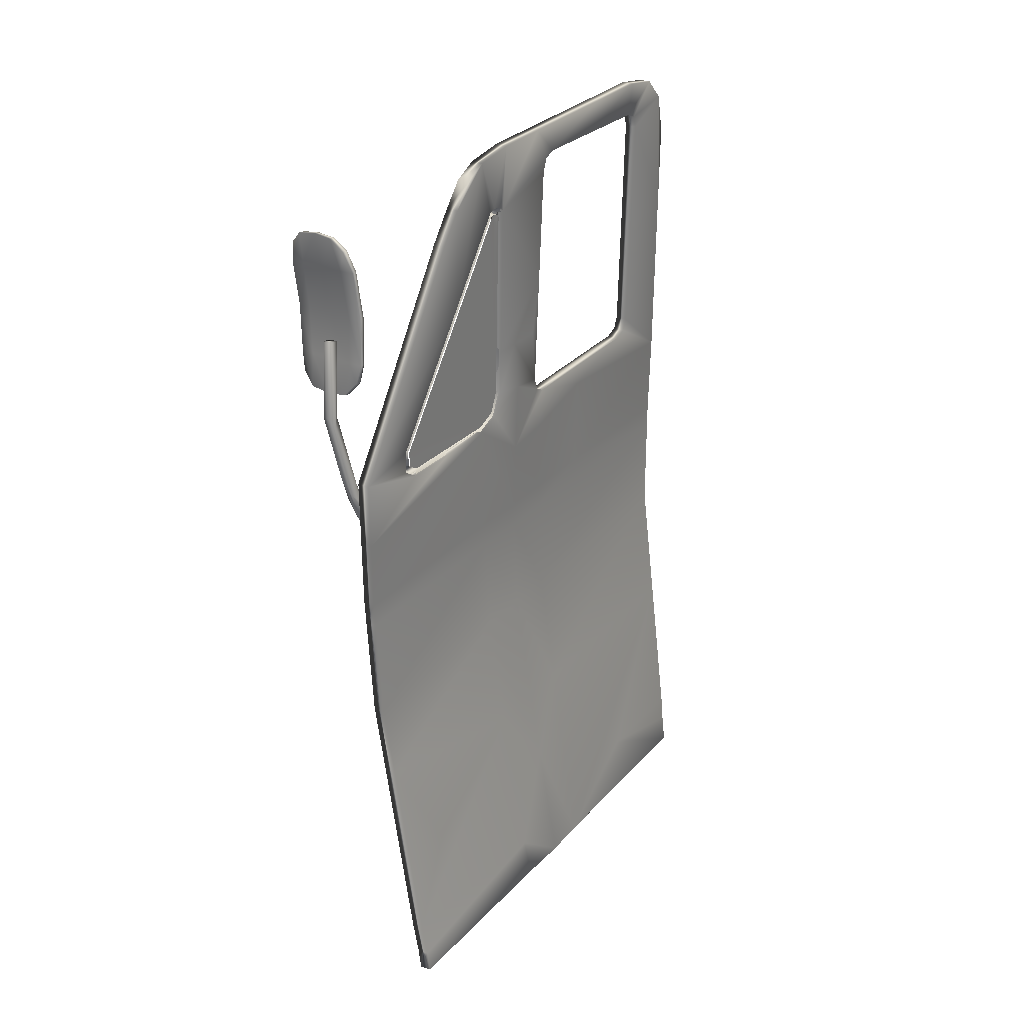
<metadata>
{"format":"obj","ext":"obj","renderer":"f3d","projection":"perspective","resolution":1024,"background":"white","views":[{"elev":26.3,"azim":35.5,"up":"+Y"}]}
</metadata>
<code>
g
v -0.614 1.336 1.211
v -0.5327 1.342 1.223
v -0.6148 1.261 1.204
v -0.5164 1.269 1.219
v -0.6044 1.191 1.213
v -0.5194 1.197 1.226
v -0.6194 1.313 1.207
v -0.5998 1.349 1.215
v -0.5504 1.353 1.223
v -0.5219 1.32 1.221
v -0.5885 1.177 1.219
v -0.6102 1.211 1.208
v -0.5148 1.218 1.222
v -0.5352 1.181 1.227
v -0.5975 1.263 1.207
v -0.5924 1.212 1.211
v -0.5339 1.268 1.217
v -0.5329 1.217 1.22
v -0.601 1.314 1.21
v -0.5407 1.319 1.219
v -0.5708 1.316 1.215
v -0.5755 1.355 1.22
v -0.5657 1.265 1.212
v -0.5627 1.215 1.216
v -0.5619 1.176 1.224
v -0.6074 1.21 1.202
v -0.6121 1.261 1.198
v -0.5866 1.176 1.213
v -0.6024 1.19 1.207
v -0.5171 1.269 1.212
v -0.5155 1.218 1.216
v -0.5194 1.197 1.219
v -0.535 1.18 1.22
v -0.6167 1.313 1.201
v -0.6122 1.336 1.205
v -0.5983 1.35 1.209
v -0.5227 1.321 1.215
v -0.5499 1.353 1.216
v -0.5326 1.342 1.217
v -0.5609 1.176 1.217
v -0.5745 1.354 1.213
v -0.5851 1.18 1.213
v -0.5988 1.192 1.207
v -0.5372 1.184 1.22
v -0.5233 1.199 1.219
v -0.5963 1.346 1.209
v -0.6085 1.334 1.206
v -0.536 1.339 1.216
v -0.5512 1.349 1.216
v -0.6087 1.262 1.199
v -0.6041 1.211 1.204
v -0.5193 1.218 1.216
v -0.5209 1.269 1.213
v -0.6132 1.313 1.202
v -0.5263 1.319 1.215
v -0.5612 1.18 1.217
v -0.5743 1.35 1.214
v -0.4673 0.471 1.203
v -0.4907 0.5634 0.9126
v -0.4727 0.4078 0.899
v -0.4621 0.4325 1.2
v -0.4592 0.4077 1.2
v -0.4981 0.4428 0.5758
v -0.5011 0.4739 0.5758
v -0.4939 0.4078 0.5759
v -0.5134 1.019 0.9377
v -0.5378 1.04 0.581
v -0.5403 0.9426 0.581
v -0.517 0.9387 0.9375
v -0.5403 0.9147 0.5809
v -0.5172 0.9113 0.9358
v -0.5403 0.8054 0.5808
v -0.5172 0.7954 0.9286
v -0.4994 1.01 1.235
v -0.5032 0.9323 1.229
v -0.5032 0.9046 1.227
v -0.5032 0.7853 1.218
v -0.4914 1.386 1.058
v -0.4923 1.4 1.031
v -0.4978 1.339 0.9888
v -0.4972 1.341 1.002
v -0.4968 1.337 1.011
v -0.499 1.1 1.17
v -0.5 1.075 1.169
v -0.5015 1.064 1.15
v -0.509 1.066 1.013
v -0.5097 1.078 0.9865
v -0.5089 1.106 0.9757
v -0.5067 1.158 0.9777
v -0.4954 1.087 1.24
v -0.4917 1.324 1.102
v -0.4911 1.358 1.079
v -0.4952 1.408 0.9817
v -0.5223 1.415 0.6749
v -0.526 1.409 0.6283
v -0.5243 1.372 0.6662
v -0.5229 1.378 0.6802
v -0.5061 1.378 0.873
v -0.5055 1.372 0.887
v -0.5053 1.356 0.8929
v -0.5162 1.094 0.893
v -0.5168 1.078 0.887
v -0.5181 1.072 0.8732
v -0.5305 1.079 0.6813
v -0.5313 1.084 0.6662
v -0.5314 1.098 0.6604
v -0.5252 1.358 0.6604
v -0.5287 1.384 0.6001
v -0.5305 1.339 0.5878
v -0.4984 1.334 0.9837
v -0.5108 1.227 0.8929
v -0.5015 1.41 0.911
v -0.4933 0.4738 0.7107
v -0.5327 1.249 0.5857
v -0.5151 0.9384 1.001
v -0.5153 0.9109 0.9988
v -0.5154 0.7944 0.9914
v -0.4765 0.4558 0.9676
v -0.471 0.4078 0.9615
v -0.5226 0.9397 0.8729
v -0.5227 0.9124 0.8716
v -0.5228 0.7984 0.8661
v -0.4776 0.4077 0.8449
v -0.5192 1.026 0.8764
v -0.4976 1.244 1.073
v -0.5093 1.158 0.9453
v -0.5105 1.1 0.937
v -0.5128 1.158 0.9026
v -0.4991 0.6524 0.9819
v -0.4932 0.6991 1.214
v -0.5062 0.6546 0.8581
v -0.5229 0.6589 0.5785
v -0.4816 0.5684 1.141
v -0.5538 0.9428 0.5818
v -0.5538 0.9147 0.5818
v -0.5538 0.8047 0.5816
v -0.5067 0.4723 0.7116
v -0.5115 0.4413 0.5766
v -0.5513 1.04 0.5819
v -0.5287 0.9387 1.001
v -0.5305 0.939 0.9383
v -0.5307 0.9113 0.9366
v -0.5288 0.9109 0.9994
v -0.5307 0.7946 0.9294
v -0.5289 0.7936 0.9919
v -0.49 0.4542 0.9681
v -0.5041 0.5619 0.9133
v -0.4861 0.4061 0.8998
v -0.5225 1.067 1.014
v -0.5269 1.019 0.9385
v -0.5361 0.94 0.8739
v -0.5362 0.9124 0.8726
v -0.5363 0.7976 0.8671
v -0.491 0.4061 0.8459
v -0.5327 1.026 0.8775
v -0.5102 1.338 1.011
v -0.5111 1.245 1.074
v -0.5107 1.341 1.003
v -0.5125 1.101 1.17
v -0.5135 1.076 1.169
v -0.515 1.065 1.151
v -0.5128 1.013 1.236
v -0.5232 1.079 0.987
v -0.5224 1.106 0.9764
v -0.5183 1.201 0.9802
v -0.5119 1.335 0.9848
v -0.5113 1.34 0.9896
v -0.5263 1.158 0.9037
v -0.5228 1.158 0.9464
v -0.5188 1.356 0.894
v -0.5243 1.227 0.894
v -0.5296 1.094 0.8945
v -0.524 1.101 0.9381
v -0.5303 1.078 0.8884
v -0.5316 1.073 0.8743
v -0.544 1.079 0.6821
v -0.5448 1.085 0.6671
v -0.5422 1.384 0.601
v -0.5387 1.358 0.6613
v -0.5378 1.372 0.6673
v -0.5364 1.378 0.6813
v -0.5196 1.378 0.874
v -0.519 1.372 0.888
v -0.5405 1.283 0.6612
v -0.5449 1.099 0.6612
v -0.5046 1.359 1.08
v -0.5052 1.325 1.103
v -0.5058 1.4 1.032
v -0.5089 1.087 1.241
v -0.5087 1.409 0.9827
v -0.5126 0.6511 0.9824
v -0.5196 0.6533 0.859
v -0.5386 0.6768 0.5796
v -0.4755 0.4308 1.201
v -0.4807 0.4693 1.203
v -0.5033 0.6687 1.213
v -0.5167 0.7845 1.219
v -0.5167 0.9046 1.228
v -0.5167 0.9326 1.23
v -0.4726 0.4062 1.2
v -0.4844 0.4062 0.9621
v -0.5073 0.4061 0.5767
v -0.5049 1.386 1.059
v -0.5395 1.409 0.6293
v -0.5358 1.416 0.676
v -0.5152 1.41 0.9088
v -0.544 1.339 0.5887
v -0.5484 1.159 0.5844
v -0.5146 0.4724 0.5765
v -0.5065 0.6495 1.103
v -0.5049 1.065 1.086
v -0.5184 1.066 1.087
v -0.5415 0.9409 0.7846
v -0.5379 1.05 0.7853
v -0.5308 1.075 0.7819
v -0.5244 1.05 0.7843
v -0.528 0.9407 0.7837
v -0.5283 1.226 0.6604
v -0.5286 1.378 0.7714
v -0.5274 1.413 0.7704
v -0.5139 1.413 0.7693
v -0.5151 1.378 0.7703
v -0.5305 1.006 1.176
v -0.5233 1.012 1.186
v -0.5165 1.003 1.19
v -0.5225 0.9966 1.18
v -0.5326 1.013 1.194
v -0.5294 1.028 1.202
v -0.5236 1.007 1.203
v -0.5351 1.014 1.207
v -0.5429 1.053 1.212
v -0.5381 1.079 1.215
v -0.5336 1.059 1.224
v -0.5436 1.05 1.219
v -0.5557 1.143 1.233
v -0.5521 1.155 1.229
v -0.545 1.155 1.23
v -0.5418 1.144 1.237
v -0.5475 1.156 1.242
v -0.5552 1.155 1.241
v -0.5266 0.9978 1.131
v -0.5192 1.008 1.13
v -0.5337 1.009 1.131
v -0.5578 1.239 1.23
v -0.551 1.239 1.228
v -0.5501 1.238 1.219
v -0.5604 1.237 1.217
v -0.5632 1.237 1.226
v -0.5301 1.002 1.195
v -0.5332 1.035 1.219
v -0.5294 1.048 1.213
v -0.5435 1.086 1.231
v -0.6044 1.211 1.203
v -0.6095 1.262 1.199
v -0.5867 1.181 1.212
v -0.6002 1.192 1.207
v -0.5198 1.269 1.214
v -0.5186 1.219 1.217
v -0.5379 1.183 1.22
v -0.5214 1.198 1.22
v -0.6128 1.313 1.202
v -0.5976 1.346 1.209
v -0.6103 1.334 1.205
v -0.5257 1.319 1.216
v -0.5332 1.34 1.217
v -0.5523 1.352 1.216
v -0.5671 1.178 1.216
v -0.5796 1.352 1.212
v -0.6071 1.235 1.201
v -0.5185 1.242 1.215
v -0.6118 1.289 1.2
v -0.5221 1.296 1.215
v -0.5676 1.195 1.212
v -0.5023 1.075 1.169
v -0.5038 1.064 1.15
v -0.5111 1.066 1.014
v -0.5121 1.079 0.9866
v -0.5114 1.107 0.9758
v -0.509 1.158 0.9779
v -0.5009 1.331 0.9836
v -0.5002 1.339 0.989
v -0.4997 1.341 1.001
v -0.499 1.337 1.011
v -0.4992 1.315 1.026
v -0.4995 1.284 1.046
v -0.5013 1.101 1.17
v -0.5076 1.065 1.08
v -0.5004 1.195 1.106
v -0.505 1.243 0.9807
v -0.5036 1.072 1.148
v -0.5025 1.08 1.161
v -0.5019 1.098 1.162
v -0.501 1.191 1.1
v -0.5001 1.28 1.04
v -0.4998 1.311 1.019
v -0.4996 1.331 1.006
v -0.5001 1.333 1
v -0.5003 1.332 0.9938
v -0.5006 1.328 0.9916
v -0.5046 1.243 0.9887
v -0.5085 1.158 0.9859
v -0.5109 1.108 0.9839
v -0.5115 1.085 0.9928
v -0.5107 1.074 1.016
v -0.5072 1.073 1.08
v -0.5138 1.078 1.165
v -0.513 1.1 1.166
v -0.512 1.193 1.103
v -0.5112 1.282 1.043
v -0.5109 1.313 1.023
v -0.5107 1.334 1.009
v -0.5113 1.337 1.001
v -0.5116 1.336 0.9917
v -0.5121 1.33 0.988
v -0.5161 1.244 0.9851
v -0.5201 1.158 0.9823
v -0.5225 1.108 0.9802
v -0.5231 1.082 0.9901
v -0.5223 1.071 1.016
v -0.5188 1.07 1.08
v -0.5151 1.069 1.149
v -0.5071 1.076 1.169
v -0.5087 1.065 1.15
v -0.5125 1.066 1.08
v -0.516 1.067 1.015
v -0.517 1.079 0.9868
v -0.5163 1.107 0.9761
v -0.5138 1.158 0.9782
v -0.5099 1.244 0.981
v -0.5058 1.331 0.9839
v -0.5051 1.339 0.9892
v -0.5046 1.341 1.001
v -0.5039 1.338 1.011
v -0.5041 1.315 1.026
v -0.5044 1.284 1.047
v -0.5053 1.195 1.106
v -0.5062 1.101 1.17
v -0.5123 1.066 1.15
v -0.5108 1.076 1.168
v -0.5099 1.101 1.169
v -0.509 1.195 1.106
v -0.5081 1.284 1.046
v -0.5078 1.315 1.025
v -0.5076 1.337 1.01
v -0.5082 1.34 1.001
v -0.5087 1.338 0.99
v -0.5094 1.331 0.9852
v -0.5134 1.244 0.9823
v -0.5174 1.158 0.9795
v -0.5198 1.107 0.9774
v -0.5205 1.08 0.9878
v -0.5195 1.068 1.015
v -0.516 1.067 1.08
v -0.5084 1.073 1.148
v -0.5074 1.08 1.161
v -0.5067 1.098 1.162
v -0.5058 1.191 1.1
v -0.505 1.28 1.04
v -0.5047 1.311 1.019
v -0.5045 1.331 1.006
v -0.505 1.333 1
v -0.5051 1.332 0.994
v -0.5055 1.328 0.9918
v -0.5094 1.243 0.989
v -0.5134 1.158 0.9861
v -0.5158 1.108 0.9841
v -0.5163 1.085 0.9931
v -0.5155 1.075 1.016
v -0.5121 1.074 1.08
v -0.5109 1.08 1.162
v -0.5121 1.072 1.149
v -0.5158 1.073 1.08
v -0.5192 1.073 1.016
v -0.52 1.084 0.9923
v -0.5195 1.108 0.983
v -0.5171 1.158 0.9851
v -0.5131 1.244 0.9879
v -0.5091 1.329 0.9908
v -0.5087 1.333 0.9934
v -0.5086 1.334 1
v -0.508 1.332 1.007
v -0.5082 1.312 1.02
v -0.5085 1.281 1.041
v -0.5094 1.192 1.101
v -0.5103 1.099 1.163
v -0.5021 1.072 1.148
v -0.501 1.08 1.161
v -0.5004 1.098 1.162
v -0.4995 1.191 1.1
v -0.4986 1.28 1.04
v -0.4983 1.311 1.019
v -0.4981 1.331 1.006
v -0.4986 1.333 1
v -0.4988 1.332 0.9938
v -0.4991 1.328 0.9916
v -0.5031 1.243 0.9887
v -0.5071 1.158 0.9859
v -0.5094 1.108 0.9839
v -0.51 1.085 0.9928
v -0.5092 1.074 1.016
v -0.5058 1.073 1.08
v -0.5019 1.078 1.146
v -0.5012 1.083 1.155
v -0.5008 1.097 1.156
v -0.4999 1.187 1.095
v -0.499 1.276 1.035
v -0.4987 1.308 1.014
v -0.4985 1.326 1.002
v -0.4989 1.327 0.9995
v -0.499 1.326 0.9972
v -0.4989 1.323 0.9954
v -0.5028 1.243 0.9944
v -0.5068 1.157 0.9916
v -0.5091 1.109 0.9896
v -0.5096 1.089 0.9973
v -0.5089 1.08 1.017
v -0.5055 1.079 1.08
v -0.4997 1.316 0.9912
v -0.4992 1.318 0.9953
g
f 16 3 12
f 11 12 5
f 17 13 4
f 18 6 13
f 7 8 1
f 19 3 15
f 10 17 4
f 20 2 9
f 15 24 23
f 16 25 24
f 18 23 24
f 14 24 25
f 21 15 23
f 19 22 8
f 21 9 22
f 20 23 17
f 12 27 26
f 3 34 27
f 7 35 34
f 1 36 35
f 8 41 36
f 22 38 41
f 9 39 38
f 2 37 39
f 10 30 37
f 4 31 30
f 13 32 31
f 6 33 32
f 14 40 33
f 25 28 40
f 11 29 28
f 5 26 29
f 35 47 34
f 36 47 35
f 41 46 36
f 38 49 41
f 39 49 38
f 37 48 39
f 32 45 31
f 33 45 32
f 40 44 33
f 28 42 40
f 29 42 28
f 26 43 29
f 43 26 51
f 56 40 42
f 44 40 56
f 52 31 45
f 53 31 52
f 55 30 53
f 48 37 55
f 57 41 49
f 46 41 57
f 54 34 47
f 50 34 54
f 51 27 50
f 115 71 69
f 116 73 71
f 118 60 59
f 121 69 71
f 122 71 73
f 123 59 60
f 101 126 127
f 128 101 111
f 102 127 66
f 103 66 124
f 105 104 67
f 108 96 107
f 114 108 107
f 92 91 125
f 79 125 82
f 79 82 81
f 90 84 83
f 90 85 84
f 88 126 89
f 93 81 80
f 110 93 80
f 119 60 118
f 78 92 79
f 66 87 86
f 127 87 66
f 126 88 127
f 108 95 96
f 95 97 96
f 112 99 98
f 108 114 109
f 63 64 113
f 67 106 105
f 112 93 110
f 99 110 100
f 140 142 143
f 143 144 145
f 146 147 148
f 152 141 151
f 153 142 152
f 154 148 147
f 160 161 162
f 172 169 168
f 168 171 172
f 174 173 172
f 175 150 174
f 177 139 176
f 178 179 180
f 184 179 178
f 186 157 187
f 188 157 186
f 188 158 156
f 189 159 160
f 189 160 162
f 164 165 169
f 190 158 188
f 166 167 190
f 201 146 148
f 203 188 186
f 150 149 163
f 173 163 164
f 169 173 164
f 178 180 204
f 204 181 205
f 206 182 183
f 178 207 184
f 138 137 209
f 139 185 208
f 206 166 190
f 183 166 206
f 109 178 108
f 67 208 114
f 70 134 68
f 72 135 70
f 63 209 64
f 65 138 63
f 60 154 123
f 119 148 60
f 61 200 62
f 58 194 61
f 76 197 77
f 75 198 76
f 90 162 74
f 92 187 91
f 78 186 92
f 79 203 78
f 93 188 79
f 112 190 93
f 95 205 94
f 108 204 95
f 180 97 181
f 182 99 183
f 183 100 170
f 171 101 172
f 172 102 174
f 174 103 175
f 176 105 177
f 177 106 185
f 184 107 179
f 179 96 180
f 85 160 84
f 87 149 86
f 88 163 87
f 89 164 88
f 80 166 110
f 81 167 80
f 82 158 81
f 125 156 82
f 84 159 83
f 150 140 149
f 155 141 150
f 67 134 139
f 66 120 124
f 86 69 66
f 162 75 74
f 191 144 147
f 147 153 192
f 193 72 132
f 131 73 59
f 59 117 129
f 130 197 196
f 192 154 147
f 193 209 137
f 132 209 193
f 132 113 64
f 59 123 131
f 129 118 59
f 130 58 133
f 196 58 130
f 210 195 196
f 147 146 191
f 210 146 195
f 195 146 194
f 194 201 200
f 200 119 62
f 62 118 61
f 61 118 58
f 58 129 133
f 133 129 130
f 130 117 77
f 77 116 76
f 76 115 75
f 75 86 74
f 74 86 211
f 211 85 74
f 211 149 212
f 212 85 211
f 212 162 161
f 212 149 162
f 162 140 199
f 199 143 198
f 198 145 197
f 197 191 210
f 210 196 197
f 136 152 135
f 135 151 213
f 213 134 135
f 213 155 214
f 214 134 213
f 214 155 175
f 214 176 139
f 214 175 176
f 176 175 215
f 215 175 103
f 215 104 176
f 215 103 104
f 104 103 216
f 216 103 124
f 216 67 104
f 216 120 217
f 217 67 216
f 217 121 70
f 70 68 217
f 70 122 72
f 72 131 132
f 132 123 113
f 113 123 65
f 65 63 113
f 65 154 202
f 202 154 137
f 137 138 202
f 137 192 193
f 193 153 136
f 208 185 184
f 208 184 207
f 208 109 114
f 218 106 114
f 218 114 107
f 218 107 184
f 184 106 218
f 219 206 220
f 220 181 219
f 220 112 221
f 221 205 220
f 221 98 222
f 222 94 221
f 222 182 219
f 219 97 222
f 125 90 83
f 125 91 90
f 90 187 189
f 189 187 157
f 157 159 189
f 159 125 83
f 171 100 111
f 111 100 110
f 111 126 128
f 111 89 126
f 110 89 111
f 165 89 110
f 165 110 166
f 171 165 166
f 171 169 165
f 171 166 170
f 171 168 169
f 241 243 242
f 226 225 229
f 225 224 228
f 224 227 228
f 224 223 227
f 223 249 227
f 227 249 230
f 249 229 230
f 226 229 249
f 230 250 234
f 234 250 252
f 250 233 252
f 230 229 250
f 229 233 250
f 225 251 233
f 225 228 251
f 251 228 232
f 227 231 228
f 228 231 232
f 227 234 231
f 231 234 235
f 234 240 235
f 234 252 240
f 252 239 240
f 233 239 252
f 233 238 239
f 233 251 238
f 251 237 238
f 237 232 236
f 232 231 236
f 231 235 236
f 245 246 247
f 244 245 247
f 245 239 238
f 245 244 239
f 244 240 239
f 244 248 240
f 248 235 240
f 248 247 235
f 248 244 247
f 247 236 235
f 247 237 236
f 246 238 237
f 246 245 238
f 243 223 224
f 242 243 224
f 242 224 225
f 241 225 226
f 243 249 223
f 243 226 249
f 275 322 323
f 274 337 322
f 286 336 337
f 288 335 336
f 285 334 335
f 284 333 334
f 283 332 333
f 282 331 332
f 281 330 331
f 280 329 330
f 289 328 329
f 279 327 328
f 278 326 327
f 277 325 326
f 276 324 325
f 287 323 324
f 291 354 355
f 290 369 354
f 305 368 369
f 304 367 368
f 303 366 367
f 302 365 366
f 301 364 365
f 300 363 364
f 299 362 363
f 298 361 362
f 297 360 361
f 296 359 360
f 295 358 359
f 294 357 358
f 293 356 357
f 292 355 356
f 306 340 307
f 307 370 306
f 307 341 308
f 308 385 307
f 308 342 309
f 309 384 308
f 309 343 310
f 310 383 309
f 310 344 311
f 311 382 310
f 311 345 312
f 312 381 311
f 312 346 313
f 313 380 312
f 313 347 314
f 314 379 313
f 314 348 315
f 315 378 314
f 315 349 316
f 316 377 315
f 316 350 317
f 317 376 316
f 317 351 318
f 318 375 317
f 318 352 319
f 319 374 318
f 319 353 320
f 320 373 319
f 320 338 321
f 321 372 320
f 321 339 306
f 306 371 321
f 324 338 353
f 325 353 352
f 326 352 351
f 327 351 350
f 328 350 349
f 329 349 348
f 330 348 347
f 331 347 346
f 332 346 345
f 333 345 344
f 334 344 343
f 335 343 342
f 336 342 341
f 337 341 340
f 322 340 339
f 323 339 338
f 356 370 385
f 357 385 384
f 358 384 383
f 359 383 382
f 360 382 381
f 361 381 380
f 362 380 379
f 363 379 378
f 364 378 377
f 365 377 376
f 366 376 375
f 367 375 374
f 368 374 373
f 369 373 372
f 354 372 371
f 355 371 370
f 371 355 354
f 372 354 369
f 373 369 368
f 374 368 367
f 375 367 366
f 376 366 365
f 377 365 364
f 378 364 363
f 379 363 362
f 380 362 361
f 381 361 360
f 382 360 359
f 383 359 358
f 384 358 357
f 385 357 356
f 370 356 355
f 339 323 322
f 340 322 337
f 341 337 336
f 342 336 335
f 343 335 334
f 344 334 333
f 345 333 332
f 346 332 331
f 347 331 330
f 348 330 329
f 349 329 328
f 350 328 327
f 351 327 326
f 352 326 325
f 353 325 324
f 338 324 323
f 371 306 370
f 339 321 338
f 372 321 371
f 338 320 353
f 373 320 372
f 353 319 352
f 374 319 373
f 352 318 351
f 375 318 374
f 351 317 350
f 376 317 375
f 350 316 349
f 377 316 376
f 349 315 348
f 378 315 377
f 348 314 347
f 379 314 378
f 347 313 346
f 380 313 379
f 346 312 345
f 381 312 380
f 345 311 344
f 382 311 381
f 344 310 343
f 383 310 382
f 343 309 342
f 384 309 383
f 342 308 341
f 385 308 384
f 341 307 340
f 370 307 385
f 340 306 339
f 355 292 291
f 356 293 292
f 357 294 293
f 358 295 294
f 359 296 295
f 360 297 296
f 361 298 297
f 362 299 298
f 363 300 299
f 364 301 300
f 365 302 301
f 366 303 302
f 367 304 303
f 368 305 304
f 369 290 305
f 354 291 290
f 323 287 275
f 324 276 287
f 325 277 276
f 326 278 277
f 327 279 278
f 328 289 279
f 329 280 289
f 330 281 280
f 331 282 281
f 332 283 282
f 333 284 283
f 334 285 284
f 335 288 285
f 336 286 288
f 337 274 286
f 322 275 274
f 226 243 241
f 225 241 242
f 237 247 246
f 237 251 232
f 234 227 230
f 233 229 225
f 100 171 170
f 125 159 157
f 187 90 91
f 97 219 181
f 182 222 98
f 94 222 97
f 98 221 112
f 205 221 94
f 112 220 206
f 181 220 205
f 206 219 182
f 106 184 185
f 109 208 207
f 153 193 192
f 192 137 154
f 154 65 123
f 123 132 131
f 131 72 122
f 122 70 121
f 121 217 120
f 67 217 68
f 120 216 124
f 134 214 139
f 155 213 151
f 151 135 152
f 152 136 153
f 191 197 145
f 145 198 143
f 143 199 140
f 140 162 149
f 85 212 161
f 149 211 86
f 86 75 115
f 115 76 116
f 116 77 117
f 117 130 129
f 129 58 118
f 118 62 119
f 119 200 201
f 201 194 146
f 146 210 191
f 58 196 195
f 209 132 64
f 197 130 77
f 117 59 73
f 73 131 122
f 72 193 136
f 153 147 144
f 144 191 145
f 75 162 199
f 69 86 115
f 120 66 69
f 134 67 68
f 141 155 151
f 140 150 141
f 159 84 160
f 156 125 157
f 158 82 156
f 167 81 158
f 166 80 167
f 164 89 165
f 163 88 164
f 149 87 163
f 160 85 161
f 96 179 107
f 106 177 105
f 105 176 104
f 103 174 102
f 102 172 101
f 101 171 111
f 100 183 99
f 99 182 98
f 97 180 96
f 204 108 178
f 205 95 204
f 190 112 206
f 188 93 190
f 203 79 188
f 186 78 203
f 187 92 186
f 162 90 189
f 198 75 199
f 197 76 198
f 194 58 195
f 200 61 194
f 148 119 201
f 154 60 148
f 138 65 202
f 209 63 138
f 135 72 136
f 134 70 135
f 208 67 139
f 178 109 207
f 166 183 170
f 185 139 177
f 181 204 180
f 163 173 150
f 158 190 167
f 157 188 156
f 150 175 155
f 173 174 150
f 169 172 173
f 142 153 144
f 141 152 142
f 144 143 142
f 142 140 141
f 110 99 112
f 106 67 114
f 97 95 94
f 87 127 88
f 81 93 79
f 85 90 74
f 125 79 92
f 66 103 102
f 127 102 101
f 126 101 128
f 71 122 121
f 69 121 120
f 73 116 117
f 71 115 116
f 27 51 26
f 34 50 27
f 30 55 37
f 31 53 30
f 42 29 43
f 45 33 44
f 49 39 48
f 47 36 46
f 26 5 12
f 29 11 5
f 28 25 11
f 40 14 25
f 33 6 14
f 32 13 6
f 31 4 13
f 30 10 4
f 37 2 10
f 39 9 2
f 38 22 9
f 41 8 22
f 36 1 8
f 35 7 1
f 34 3 7
f 27 12 3
f 23 20 21
f 9 21 20
f 22 19 21
f 15 21 19
f 24 14 18
f 23 18 17
f 25 16 11
f 24 15 16
f 2 20 10
f 17 10 20
f 3 19 7
f 8 7 19
f 6 18 14
f 13 17 18
f 12 11 16
f 3 16 15
g group4
f 255 256 273
f 273 256 253
f 273 267 255
f 258 253 270
f 270 254 257
f 270 269 254
f 253 269 270
f 259 273 260
f 260 253 258
f 259 267 273
f 263 262 268
f 261 265 264
f 263 266 265
f 264 272 271
f 264 271 261
f 272 254 271
f 410 411 419
f 386 403 402
f 387 404 403
f 388 405 404
f 389 406 405
f 390 407 406
f 391 408 407
f 392 409 408
f 393 410 409
f 394 411 410
f 396 413 412
f 397 414 413
f 398 415 414
f 399 416 415
f 400 417 416
f 401 402 417
f 418 412 419
f 419 395 418
f 402 404 417
f 404 416 417
f 405 415 416
f 406 414 415
f 407 413 414
f 408 412 413
f 409 419 412
f 419 409 410
f 412 408 409
f 413 407 408
f 414 406 407
f 415 405 406
f 416 404 405
f 404 402 403
f 395 419 411
f 412 418 396
f 402 401 386
f 417 400 401
f 416 399 400
f 415 398 399
f 414 397 398
f 413 396 397
f 411 394 395
f 410 393 394
f 409 392 393
f 408 391 392
f 407 390 391
f 406 389 390
f 405 388 389
f 404 387 388
f 403 386 387
f 254 272 257
f 266 263 268
f 265 261 263
f 253 260 273

</code>
